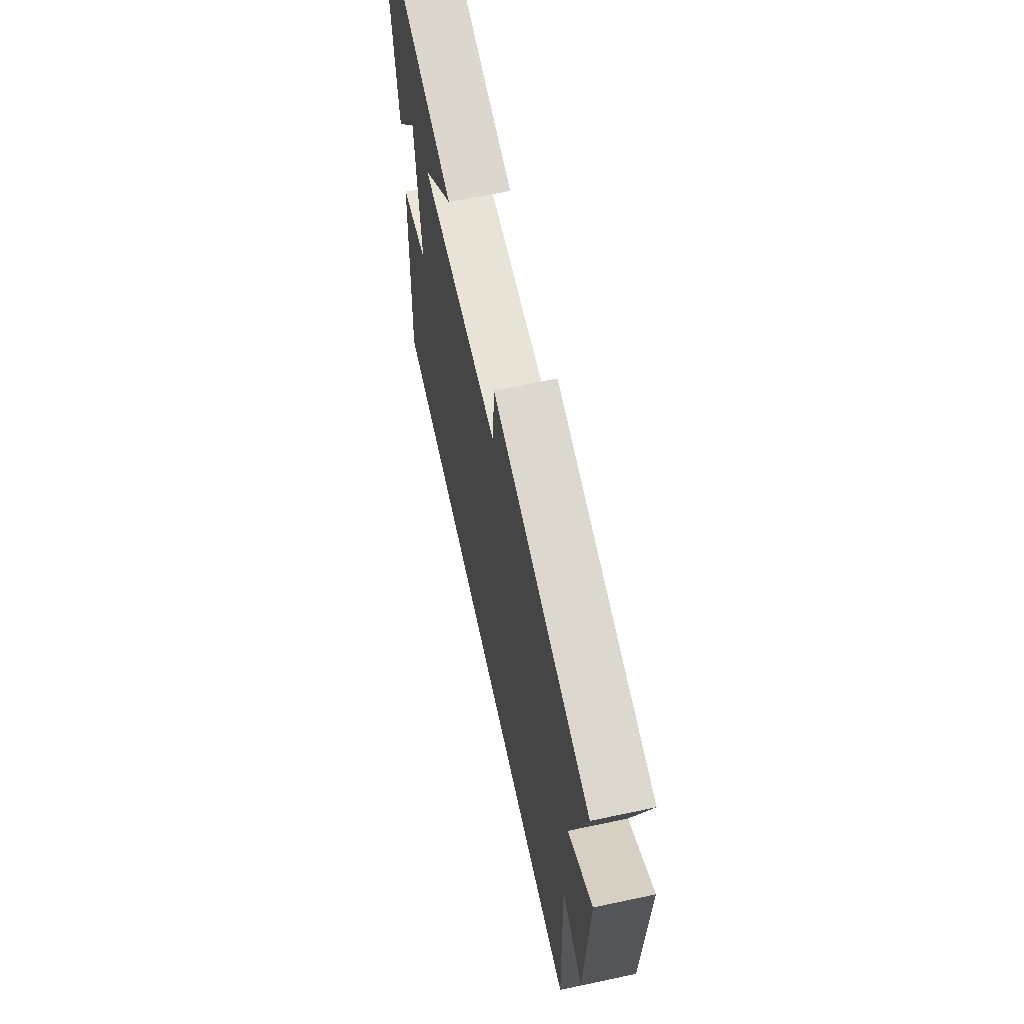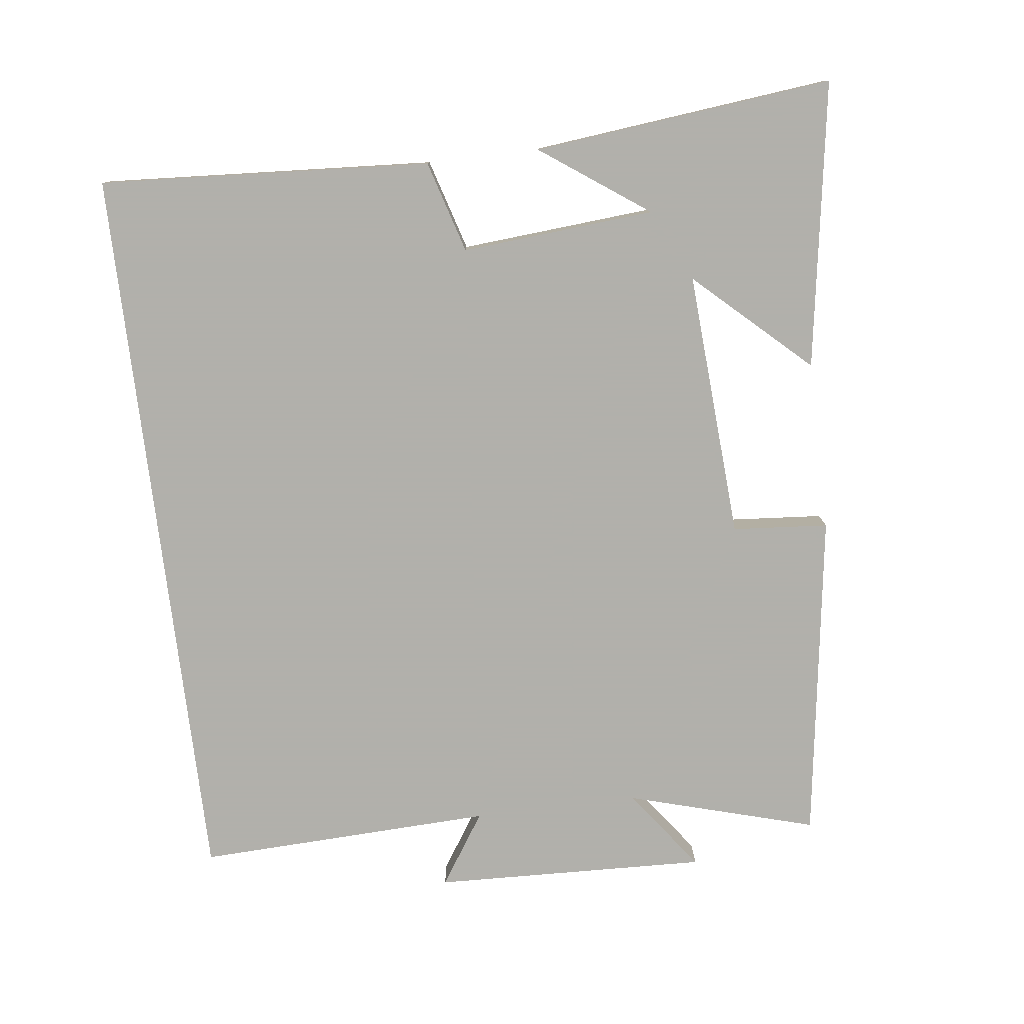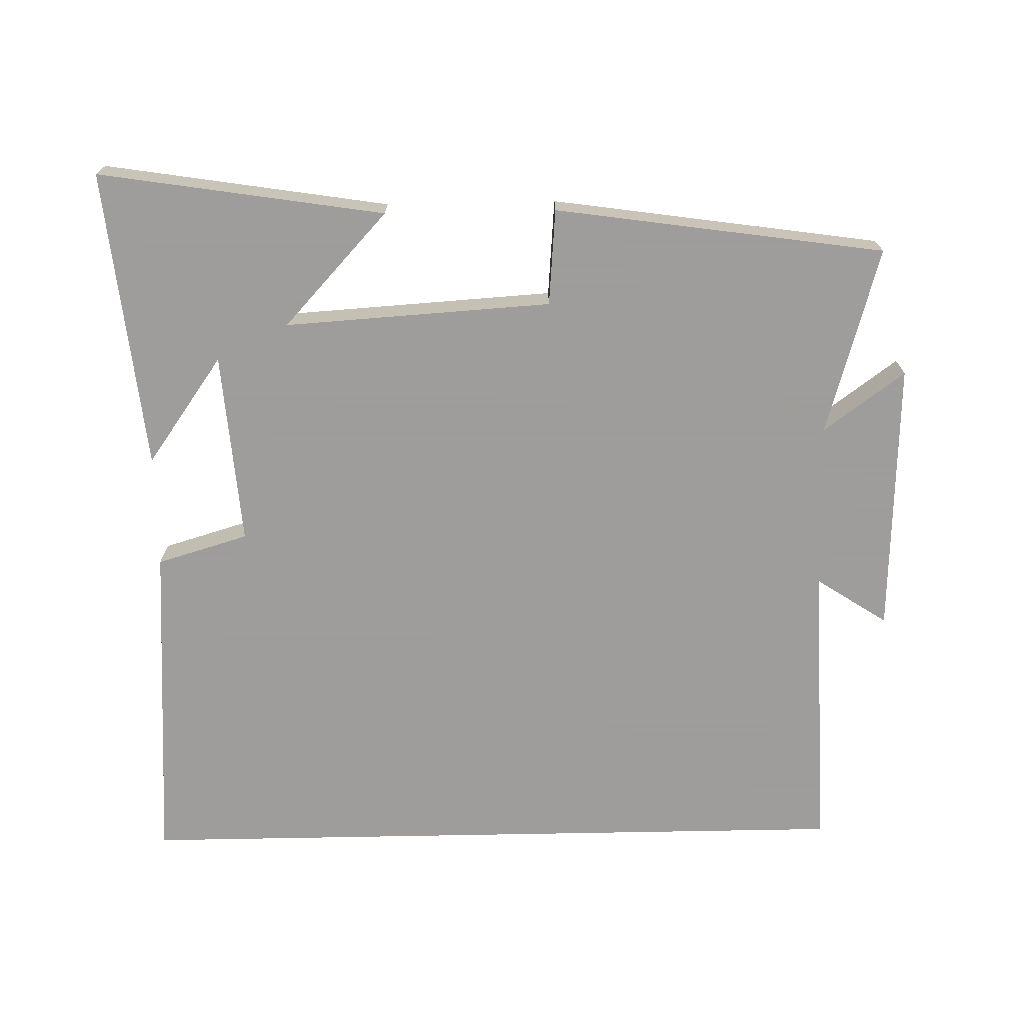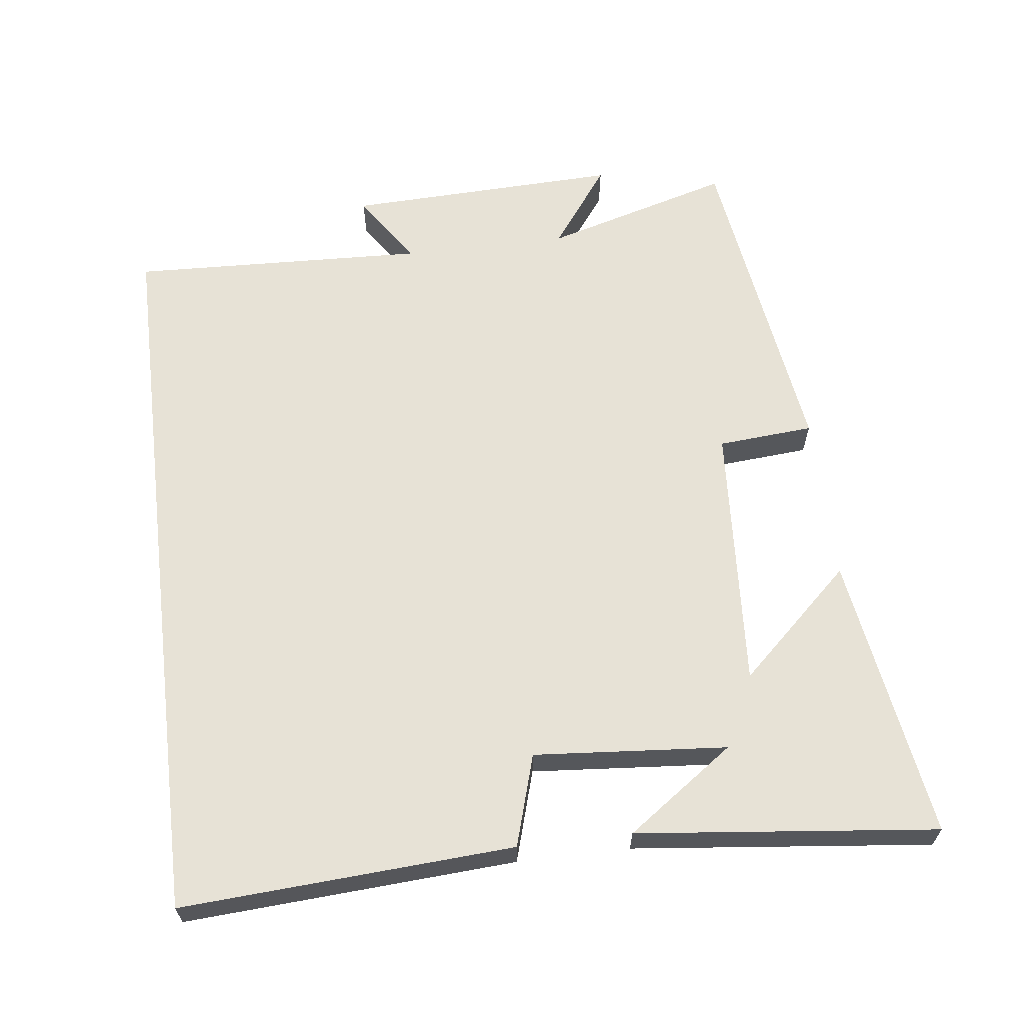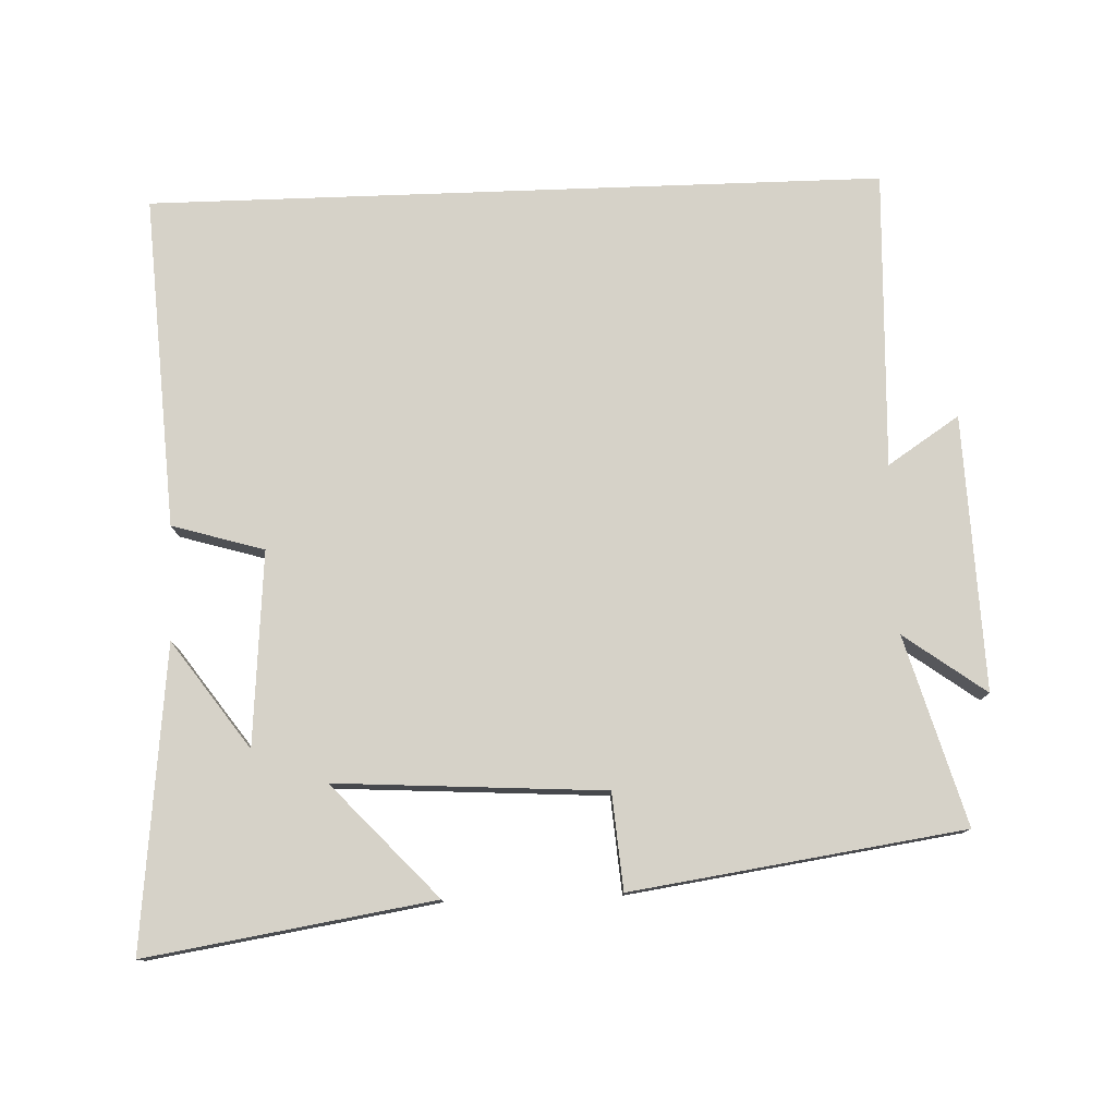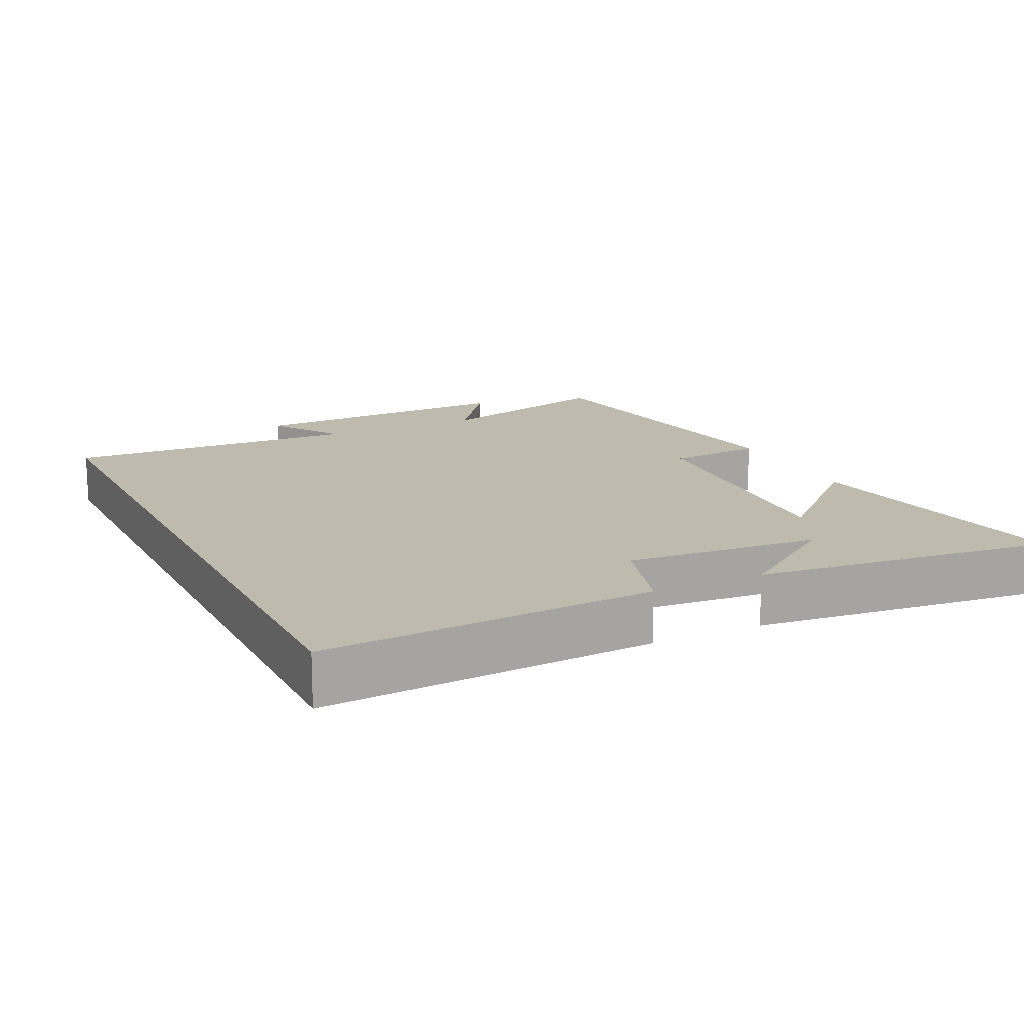
<metadata>
{"format":"obj","ext":"obj","renderer":"f3d","projection":"perspective","resolution":1024,"background":"white","views":[{"elev":64.7,"azim":77.9,"up":"+Z"},{"elev":-78.5,"azim":-83.0,"up":"+Y"},{"elev":-70.7,"azim":1.1,"up":"+Y"},{"elev":63.1,"azim":-96.9,"up":"+Y"},{"elev":78.0,"azim":-2.1,"up":"+Y"},{"elev":15.4,"azim":-115.8,"up":"+Y"}]}
</metadata>
<code>
v -0.53 0.07 -0.5
v -0.5 0.07 -0.026
v -0.369 0.07 0.013
v -0.391 0.07 0.289
v -0.5 0.07 0.136
v -0.546 0.07 0.564
v -0.138 0.07 0.5
v -0.287 0.07 0.339
v 0.095 0.07 0.363
v 0.106 0.07 0.5
v 0.577 0.07 0.432
v 0.5 0.07 0.164
v 0.616 0.07 0.249
v 0.602 0.07 -0.143
v 0.5 0.07 -0.076
v 0.516 0.07 -0.5
v -0.53 0 -0.5
v -0.5 0 -0.026
v -0.369 0 0.013
v -0.391 0 0.289
v -0.5 0 0.136
v -0.546 0 0.564
v -0.138 0 0.5
v -0.287 0 0.339
v 0.095 0 0.363
v 0.106 0 0.5
v 0.577 0 0.432
v 0.5 0 0.164
v 0.616 0 0.249
v 0.602 0 -0.143
v 0.5 0 -0.076
v 0.516 0 -0.5
f 1 2 3
f 16 1 3
f 15 16 3
f 12 13 14 15
f 12 15 3 4
f 9 10 11 12
f 8 9 12 4
f 7 8 4
f 6 7 4
f 4 5 6
f 19 18 17
f 19 17 32
f 19 32 31
f 31 30 29 28
f 20 19 31 28
f 28 27 26 25
f 20 28 25 24
f 20 24 23
f 20 23 22
f 22 21 20
f 1 17 18 2
f 2 18 19 3
f 3 19 20 4
f 4 20 21 5
f 5 21 22 6
f 6 22 23 7
f 7 23 24 8
f 8 24 25 9
f 9 25 26 10
f 10 26 27 11
f 11 27 28 12
f 12 28 29 13
f 13 29 30 14
f 14 30 31 15
f 15 31 32 16
f 16 32 17 1

</code>
